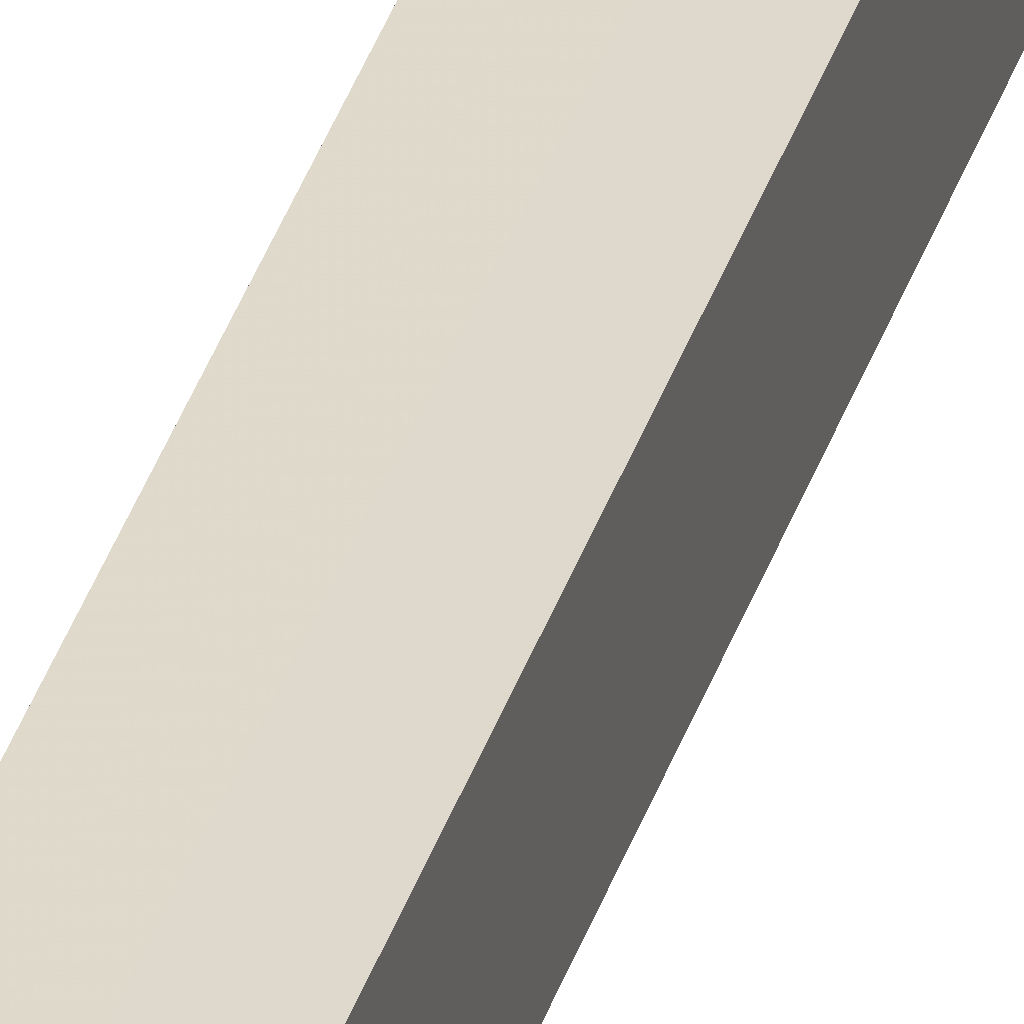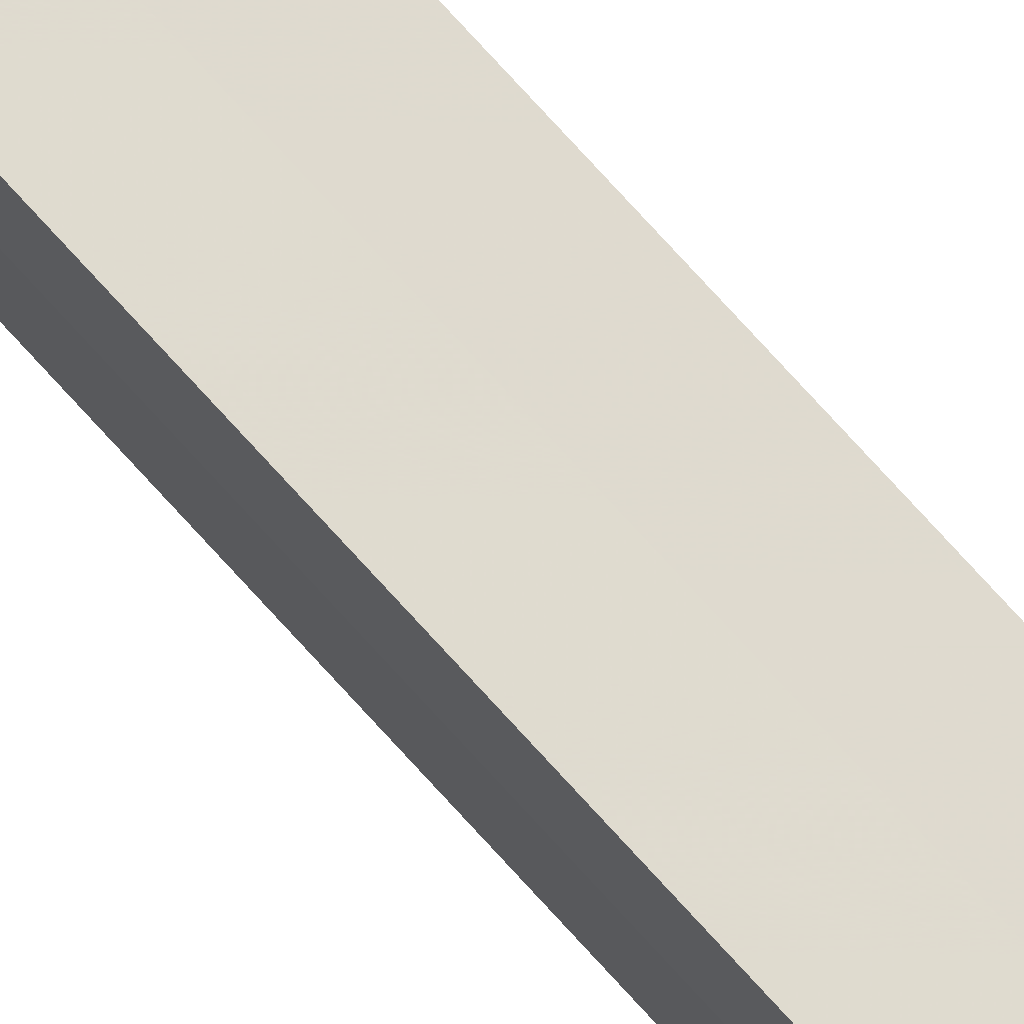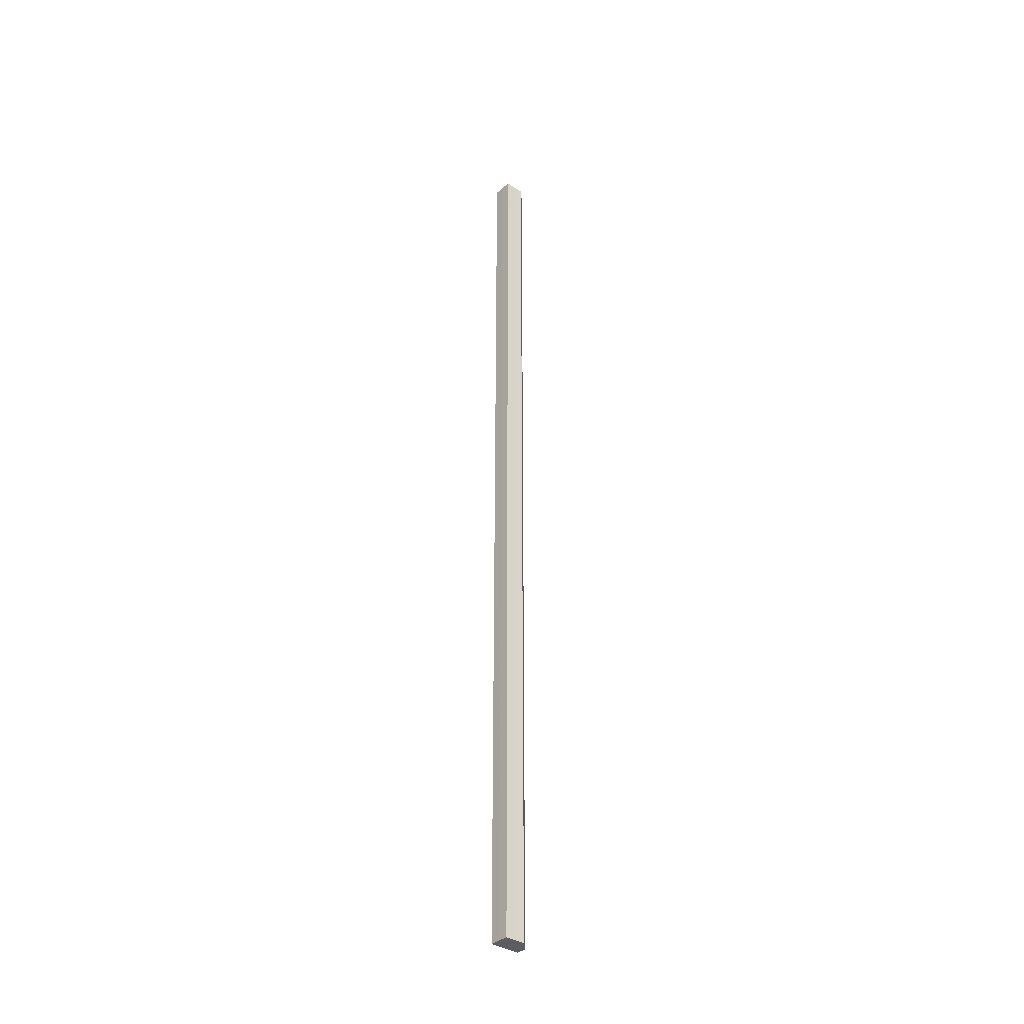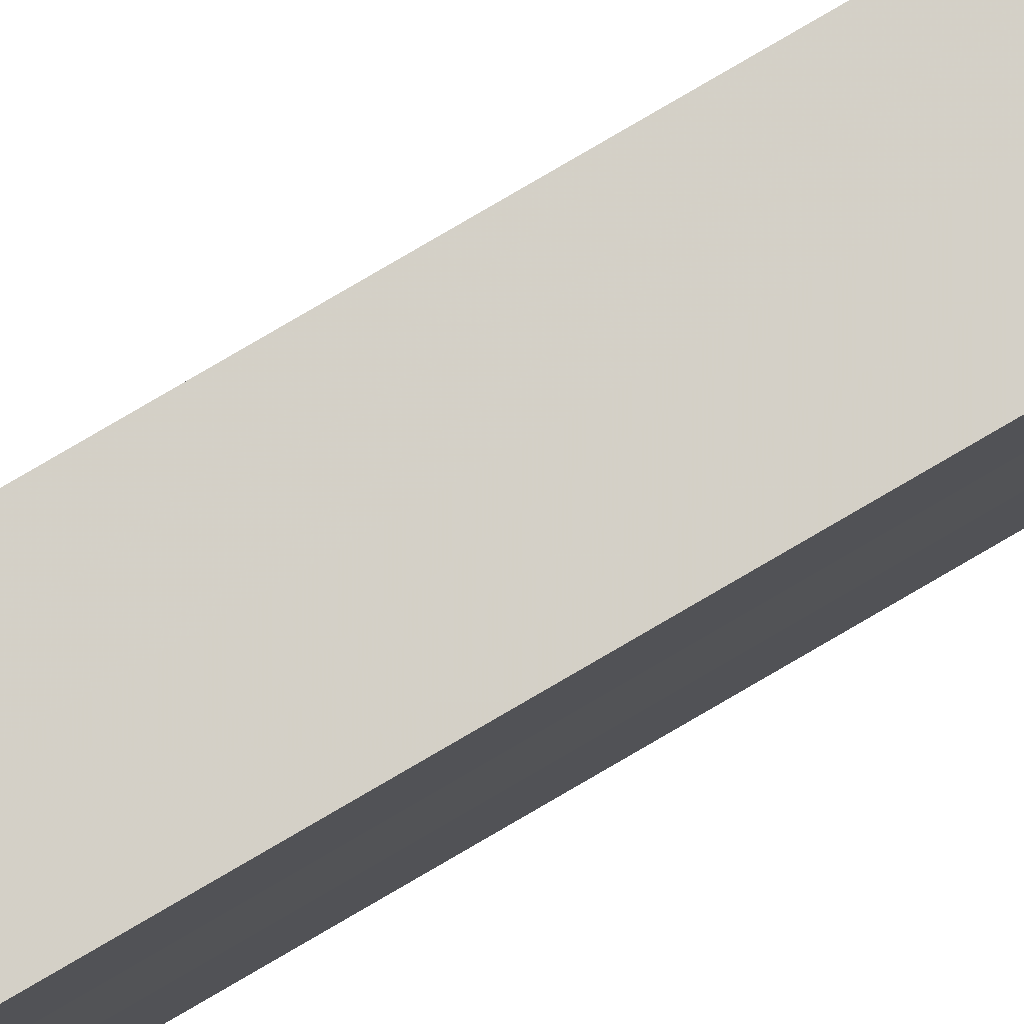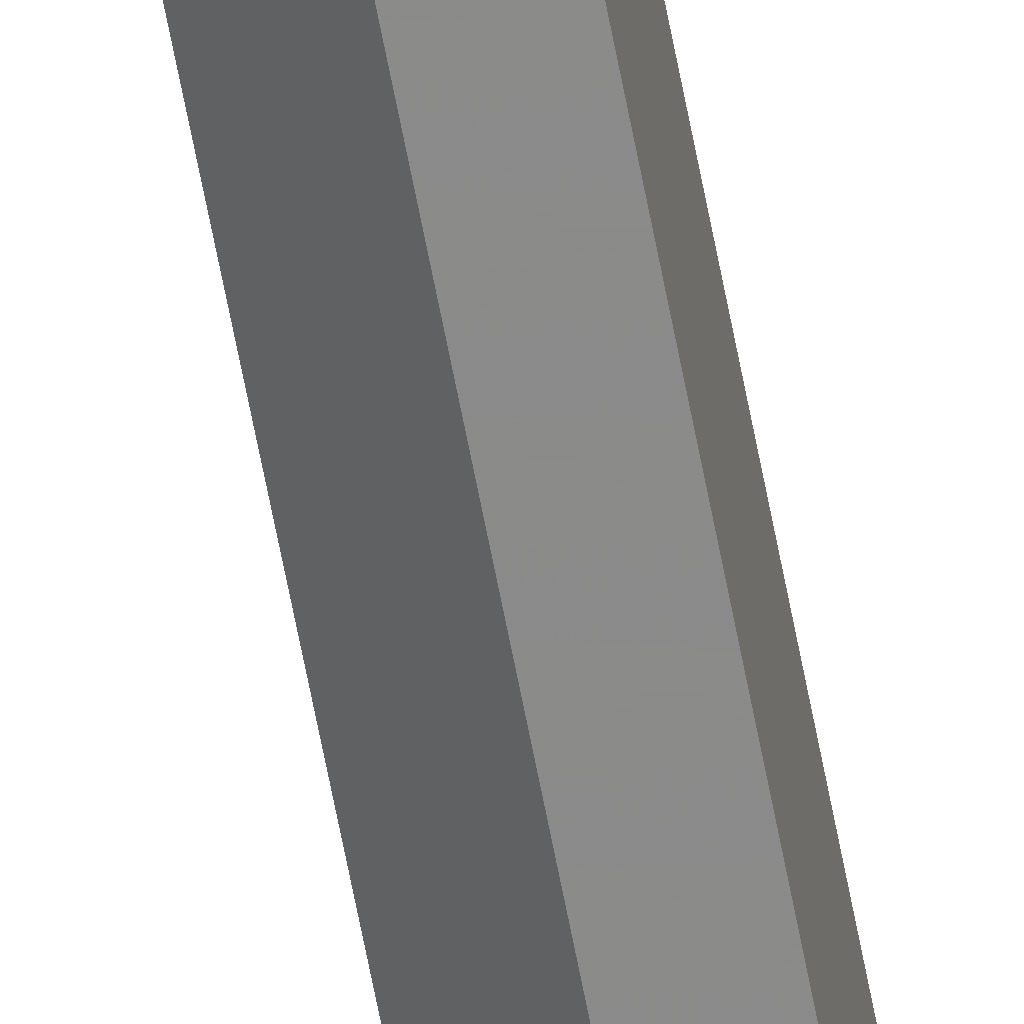
<metadata>
{"format":"obj","ext":"obj","renderer":"f3d","projection":"perspective","resolution":1024,"background":"white","views":[{"elev":32.2,"azim":-164.9,"up":"+Y"},{"elev":70.7,"azim":-41.5,"up":"+Y"},{"elev":-36.4,"azim":-130.4,"up":"+Z"},{"elev":79.9,"azim":59.7,"up":"+Y"},{"elev":-63.7,"azim":10.7,"up":"+Y"}]}
</metadata>
<code>
o 21204
v 2223 1872 9.263
v 2223 1872 9.263
v 2223 1872 8.318
v 2223 1872 9.263
v 2223 1872 8.318
v 2223 1872 9.263
v 2223 1872 8.318
v 2223 1872 9.263
v 2223 1872 8.318
v 2223 1872 9.263
v 2223 1872 9.263
v 2223 1872 9.263
v 2223 1872 9.263
v 2223 1872 9.263
v 2223 1872 9.263
v 2223 1872 9.263
v 2223 1872 9.263
v 2223 1872 9.263
v 2223 1872 8.318
v 2223 1872 8.318
v 2223 1872 8.318
v 2223 1872 8.318
v 2223 1872 8.318
v 2223 1872 9.263
v 2223 1872 8.318
v 2223 1872 9.263
v 2223 1872 8.318
v 2223 1872 9.263
v 2223 1872 8.318
v 2223 1872 9.263
v 2223 1872 9.263
v 2223 1872 9.263
v 2223 1872 8.318
v 2223 1872 9.263
v 2223 1872 9.263
v 2223 1872 8.318
v 2223 1872 9.263
v 2223 1872 8.318
v 2223 1872 9.263
v 2223 1872 9.263
v 2223 1872 9.263
v 2223 1872 8.318
v 2223 1872 9.263
v 2223 1872 8.318
v 2223 1872 9.263
v 2223 1872 8.318
v 2223 1872 8.318
v 2223 1872 8.318
v 2223 1872 8.318
v 2223 1872 8.318
v 2223 1872 8.318
v 2223 1872 8.318
v 2223 1872 8.318
v 2223 1872 8.318
v 2223 1872 8.318
v 2223 1872 8.318
f 1 2 3
f 4 1 5
f 5 6 7
f 7 8 9
f 10 8 11
f 10 12 8
f 10 13 12
f 10 11 14
f 10 15 13
f 10 14 16
f 10 16 17
f 10 17 18
f 10 18 15
f 19 15 20
f 21 14 22
f 23 24 19
f 25 26 21
f 27 28 23
f 29 30 25
f 31 32 27
f 33 34 29
f 32 35 36
f 35 37 38
f 39 40 33
f 40 41 42
f 41 43 44
f 43 45 46
f 47 48 49
f 47 50 48
f 47 49 51
f 47 52 50
f 47 51 53
f 47 54 52
f 47 53 55
f 47 56 54
f 47 55 56

</code>
